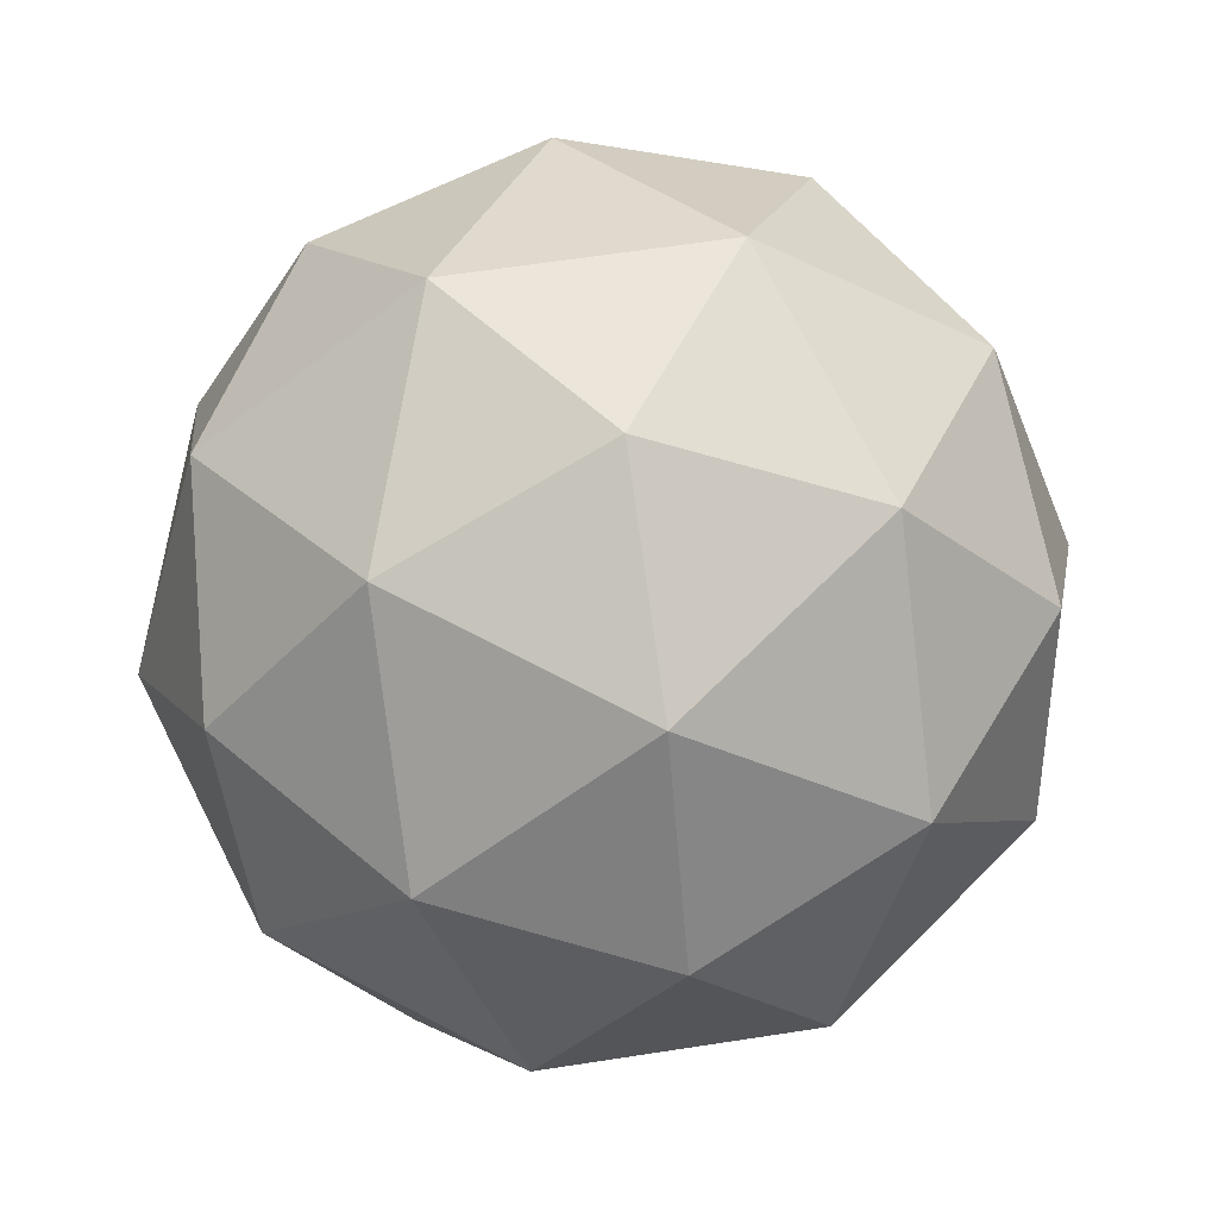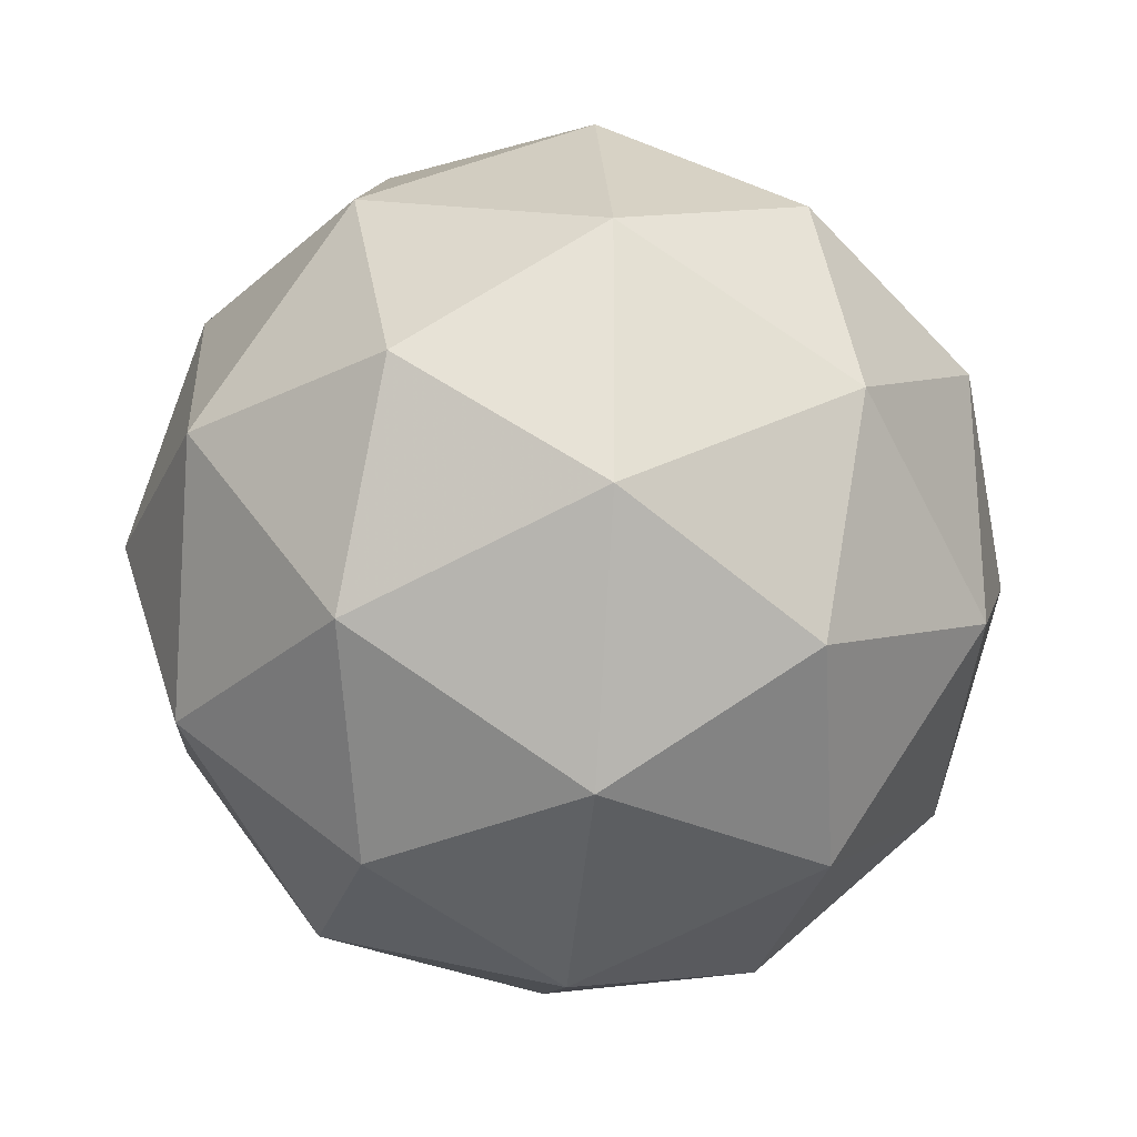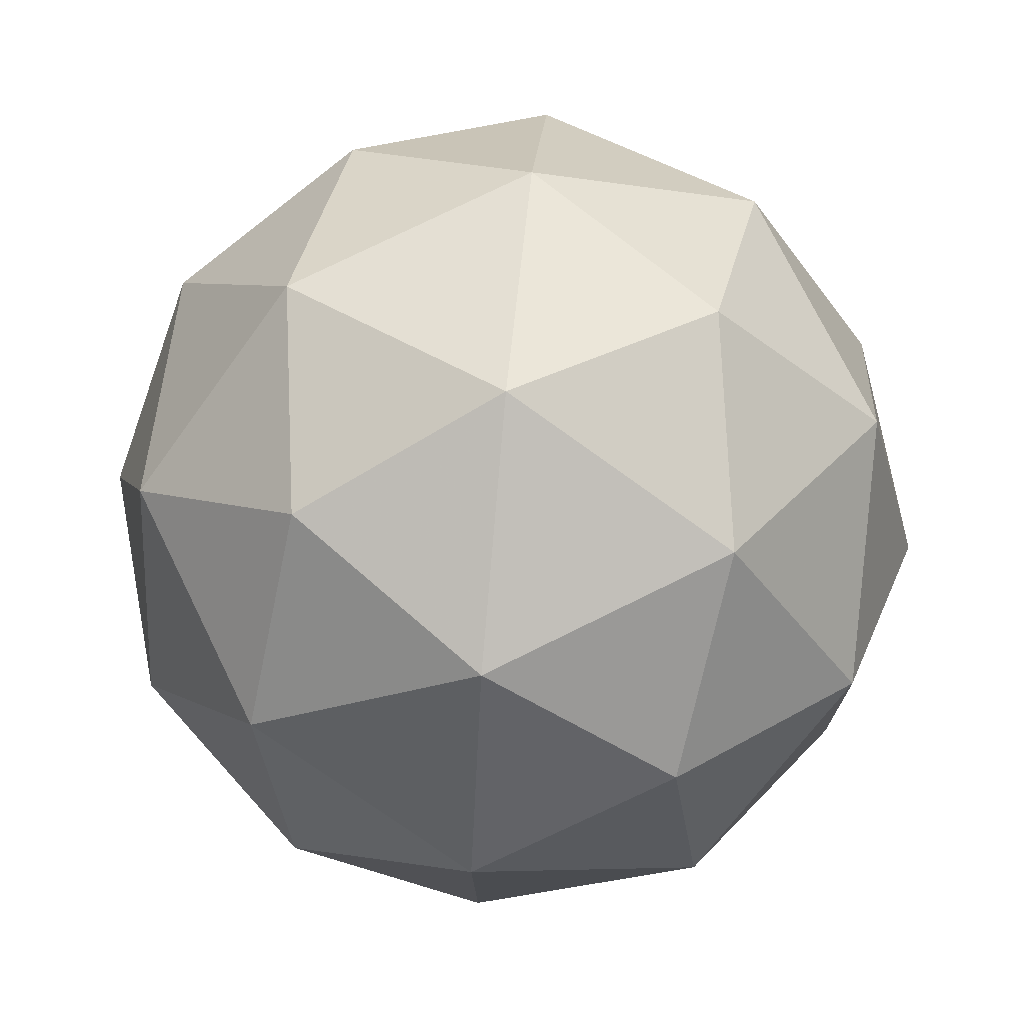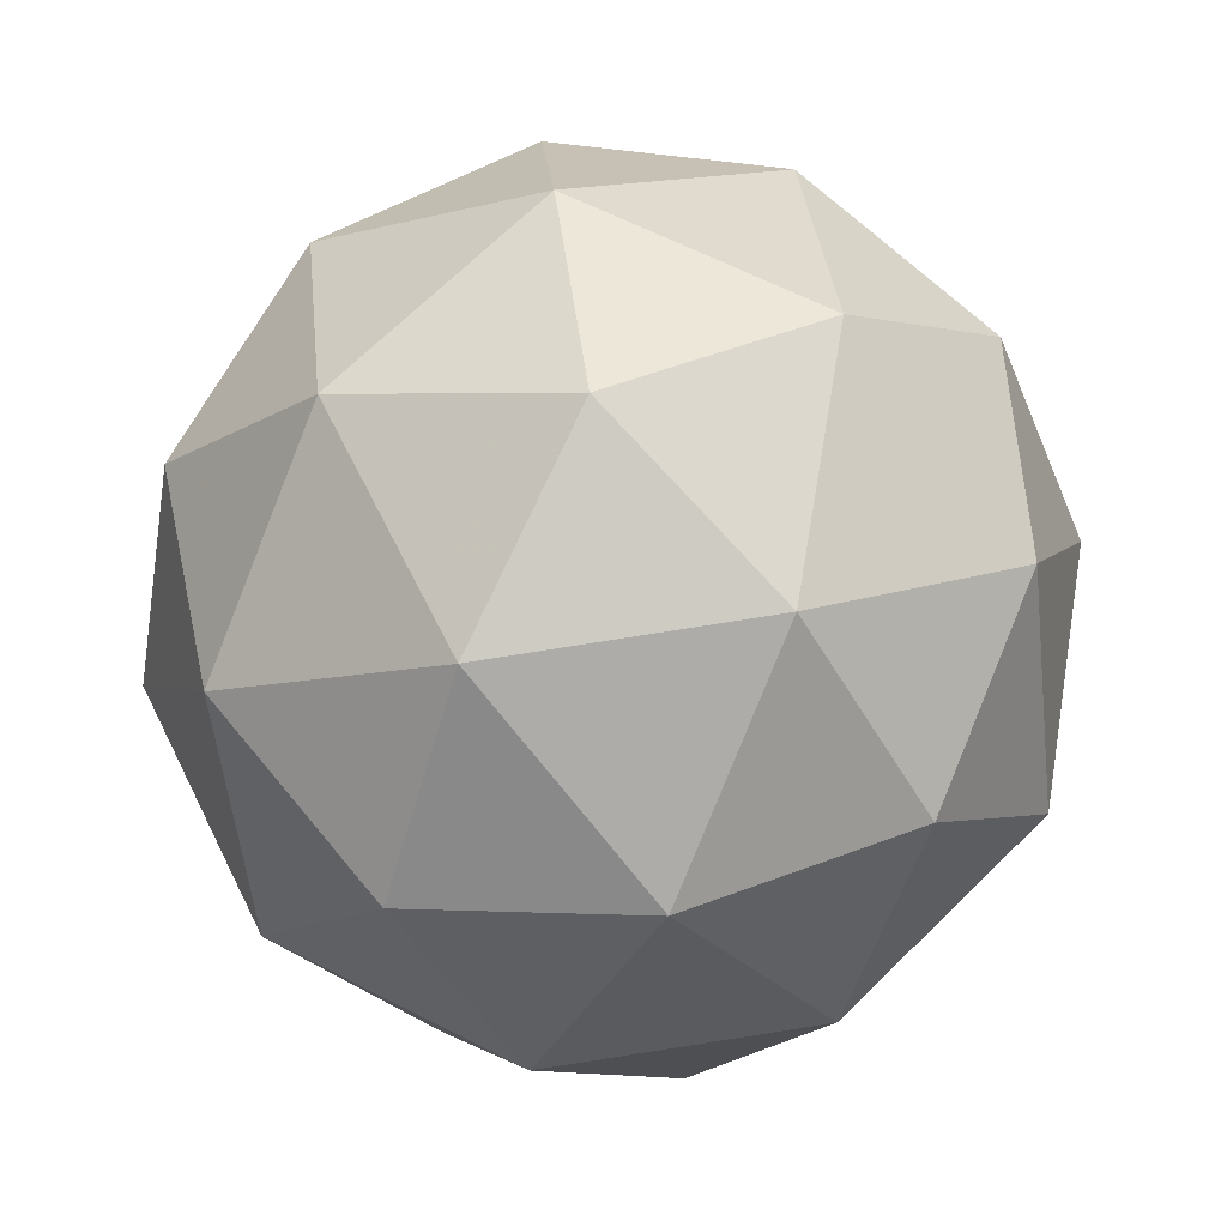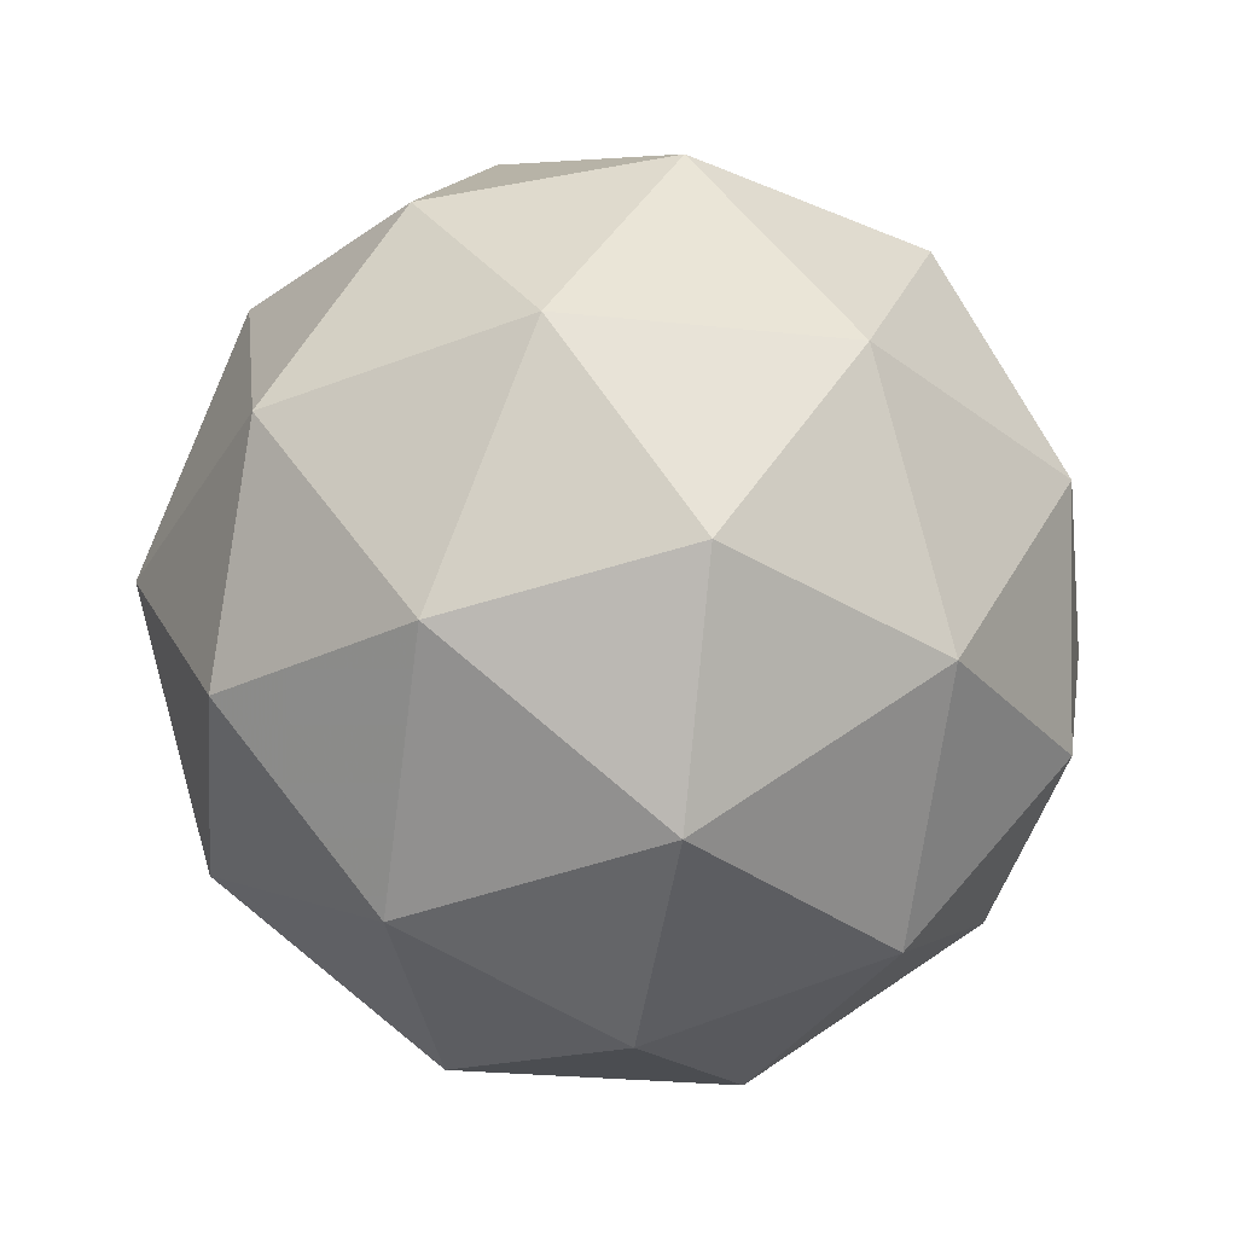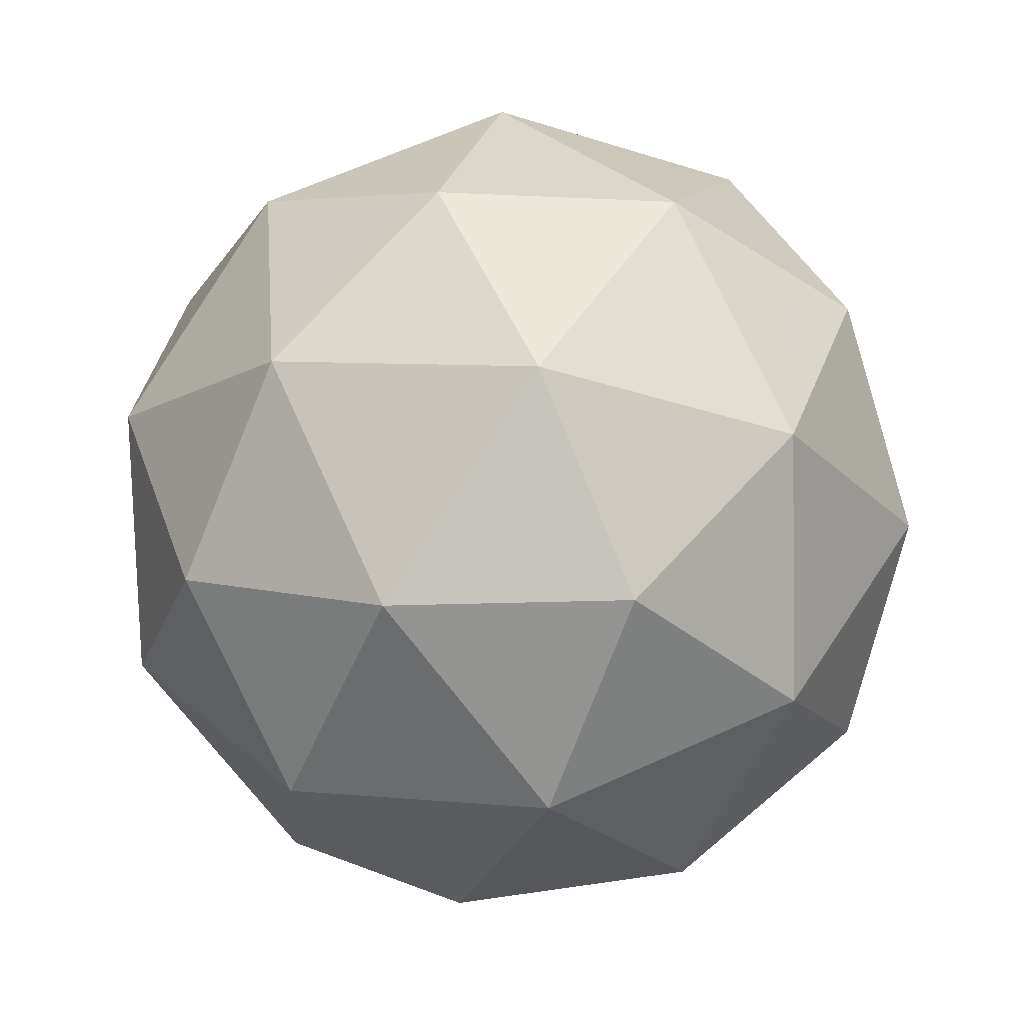
<metadata>
{"format":"obj","ext":"obj","renderer":"f3d","projection":"perspective","resolution":1024,"background":"white","views":[{"elev":69.3,"azim":-27.7,"up":"+Z"},{"elev":-25.0,"azim":-158.3,"up":"+Y"},{"elev":72.3,"azim":32.6,"up":"+Y"},{"elev":65.4,"azim":80.8,"up":"+Z"},{"elev":-32.9,"azim":151.3,"up":"+Z"},{"elev":14.1,"azim":165.1,"up":"+Y"}]}
</metadata>
<code>
v 0.6378 0.3963 -0.3299
v 0.5809 0.4371 -0.2833
v 0.6613 0.462 -0.2829
v 0.7098 0.3933 -0.2865
v 0.6594 0.326 -0.2891
v 0.5798 0.353 -0.2871
v 0.6177 0.4593 -0.211
v 0.6974 0.4323 -0.213
v 0.6962 0.3483 -0.2168
v 0.6159 0.3233 -0.2172
v 0.5674 0.392 -0.2136
v 0.6393 0.389 -0.1701
v 0.6515 0.4355 -0.3163
v 0.6042 0.4209 -0.3165
v 0.618 0.4595 -0.2889
v 0.5701 0.3955 -0.2914
v 0.6036 0.3715 -0.3188
v 0.68 0.3952 -0.3184
v 0.6938 0.4338 -0.2908
v 0.6504 0.3556 -0.32
v 0.6927 0.3539 -0.2944
v 0.6163 0.3302 -0.2948
v 0.5628 0.4184 -0.2481
v 0.5622 0.369 -0.2504
v 0.6397 0.4726 -0.2464
v 0.5924 0.4579 -0.2466
v 0.715 0.4163 -0.2497
v 0.6865 0.4567 -0.2476
v 0.6847 0.3274 -0.2534
v 0.7143 0.367 -0.2519
v 0.5907 0.3286 -0.2525
v 0.6375 0.3127 -0.2537
v 0.5845 0.4314 -0.2056
v 0.6609 0.4551 -0.2053
v 0.707 0.3898 -0.2087
v 0.6591 0.3258 -0.2112
v 0.5834 0.3515 -0.2093
v 0.6268 0.4297 -0.1801
v 0.5972 0.3901 -0.1816
v 0.6736 0.4138 -0.1813
v 0.6729 0.3644 -0.1835
v 0.6257 0.3498 -0.1837
f 1 14 13
f 2 14 16
f 1 13 18
f 1 18 20
f 1 20 17
f 2 16 23
f 3 15 25
f 4 19 27
f 5 21 29
f 6 22 31
f 2 23 26
f 3 25 28
f 4 27 30
f 5 29 32
f 6 31 24
f 7 33 38
f 8 34 40
f 9 35 41
f 10 36 42
f 11 37 39
f 39 42 12
f 39 37 42
f 37 10 42
f 42 41 12
f 42 36 41
f 36 9 41
f 41 40 12
f 41 35 40
f 35 8 40
f 40 38 12
f 40 34 38
f 34 7 38
f 38 39 12
f 38 33 39
f 33 11 39
f 24 37 11
f 24 31 37
f 31 10 37
f 32 36 10
f 32 29 36
f 29 9 36
f 30 35 9
f 30 27 35
f 27 8 35
f 28 34 8
f 28 25 34
f 25 7 34
f 26 33 7
f 26 23 33
f 23 11 33
f 31 32 10
f 31 22 32
f 22 5 32
f 29 30 9
f 29 21 30
f 21 4 30
f 27 28 8
f 27 19 28
f 19 3 28
f 25 26 7
f 25 15 26
f 15 2 26
f 23 24 11
f 23 16 24
f 16 6 24
f 17 22 6
f 17 20 22
f 20 5 22
f 20 21 5
f 20 18 21
f 18 4 21
f 18 19 4
f 18 13 19
f 13 3 19
f 16 17 6
f 16 14 17
f 14 1 17
f 13 15 3
f 13 14 15
f 14 2 15

</code>
